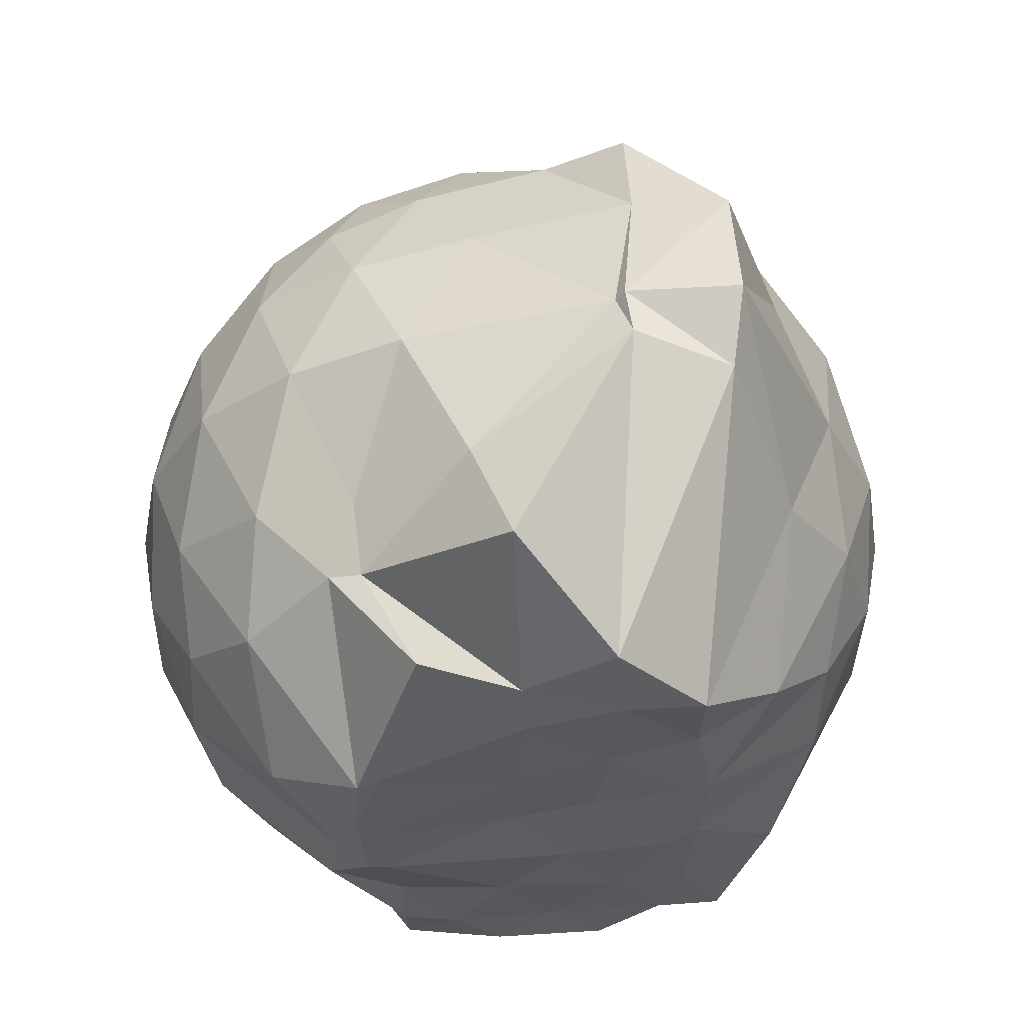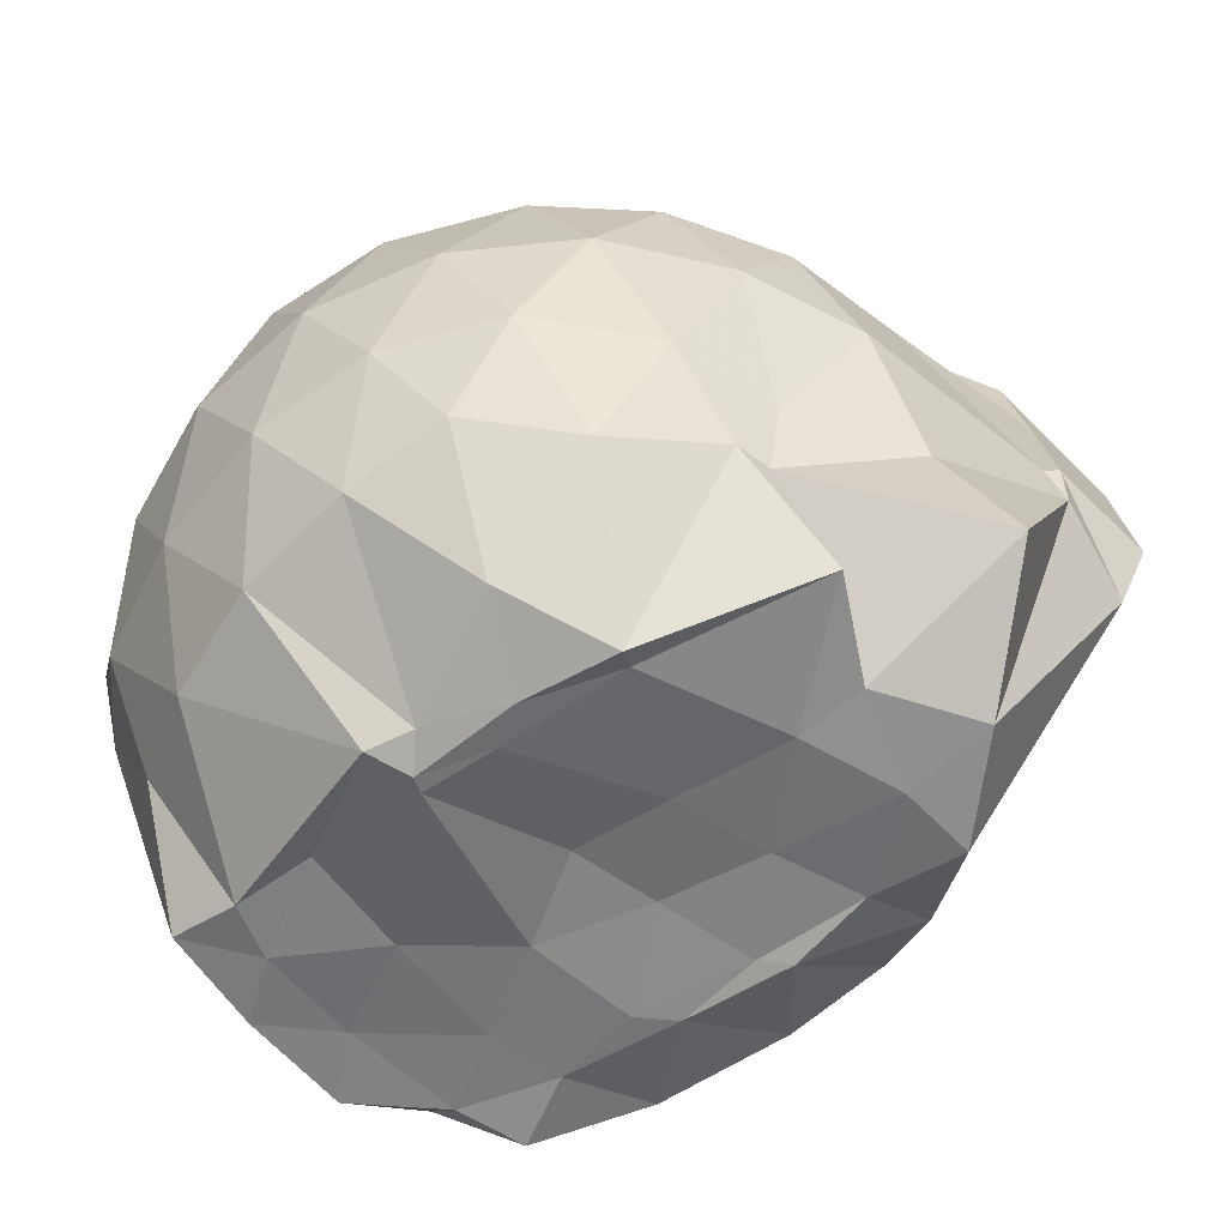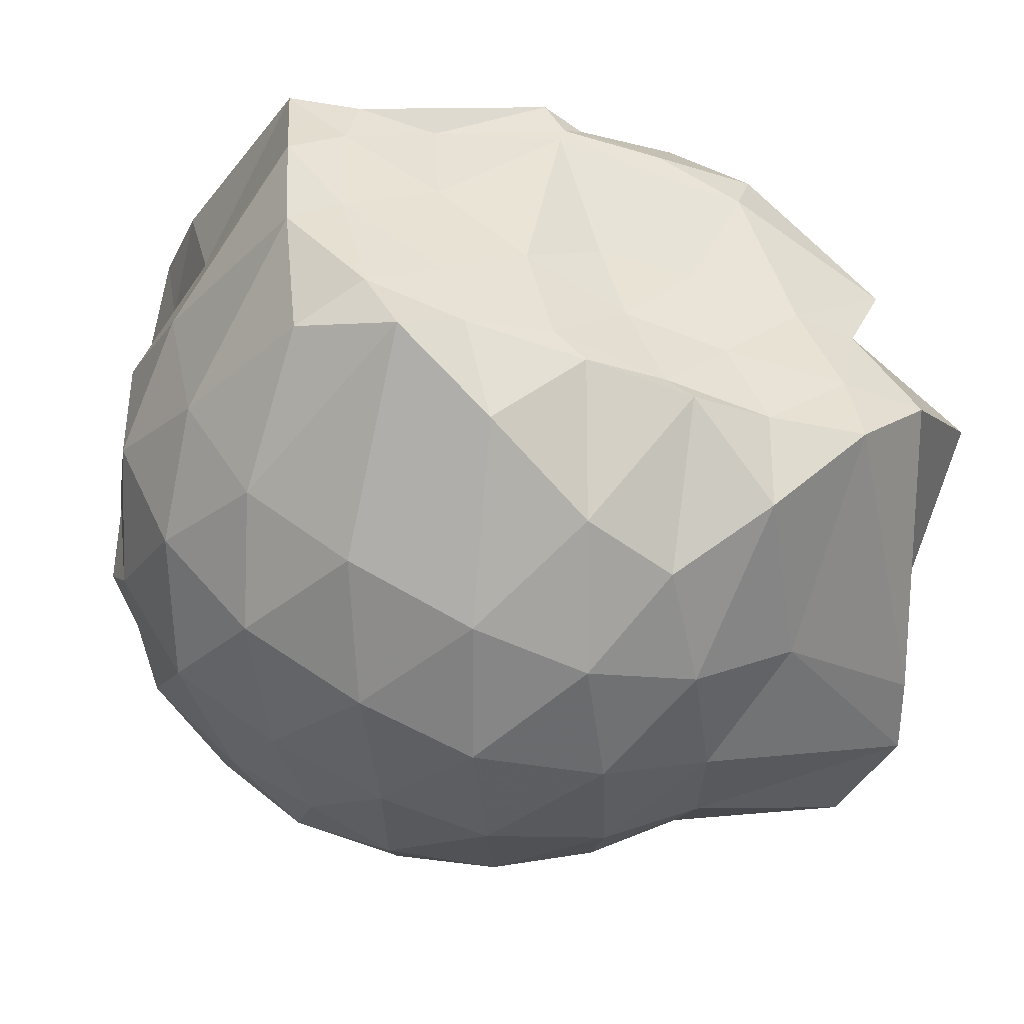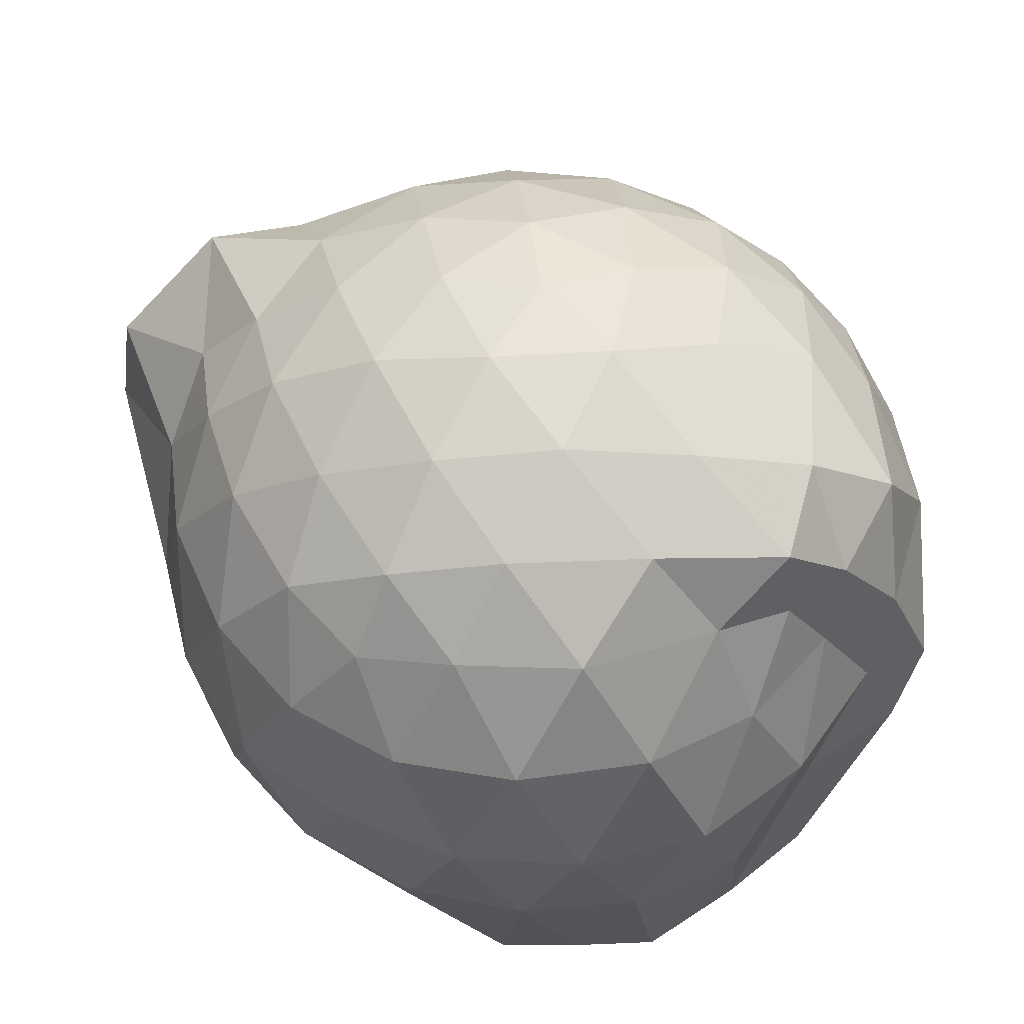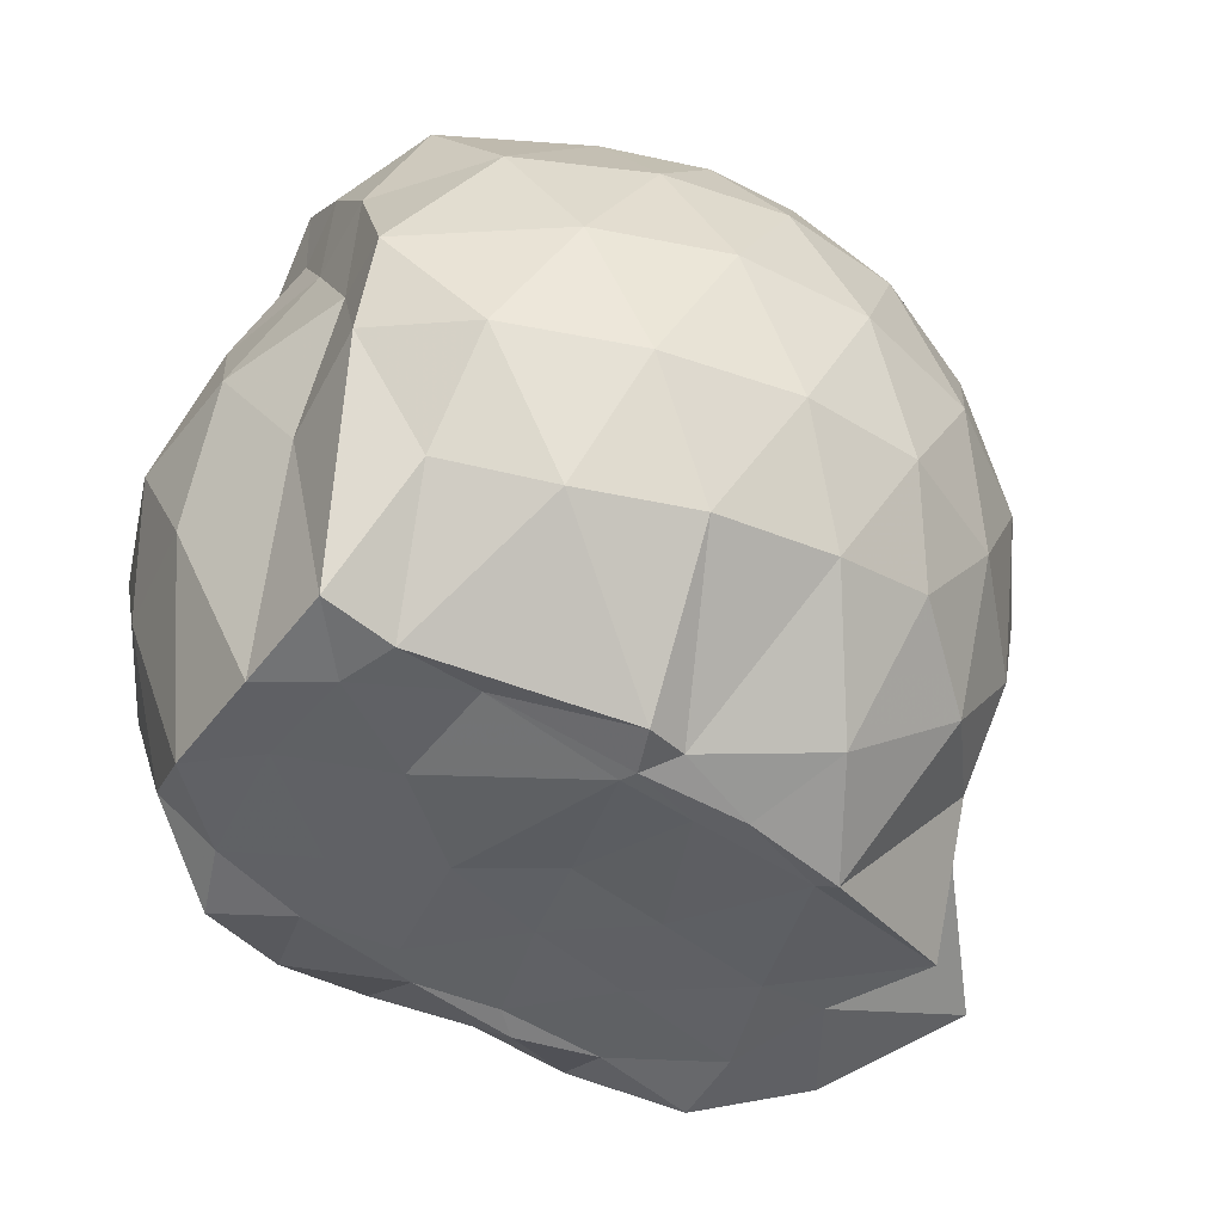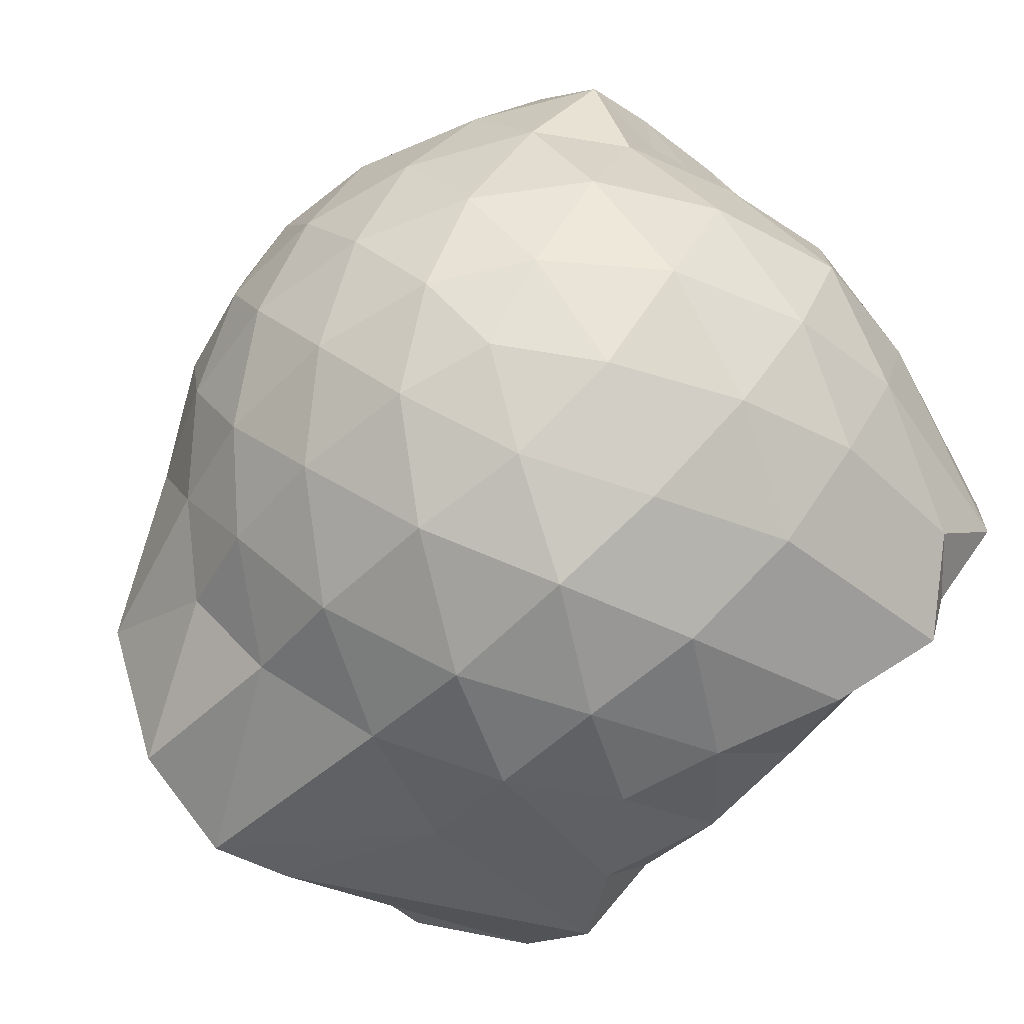
<metadata>
{"format":"obj","ext":"obj","renderer":"f3d","projection":"perspective","resolution":1024,"background":"white","views":[{"elev":-31.8,"azim":-91.2,"up":"+Z"},{"elev":-60.0,"azim":-145.7,"up":"+Z"},{"elev":-50.3,"azim":158.5,"up":"+Y"},{"elev":51.4,"azim":48.9,"up":"+Z"},{"elev":-48.1,"azim":141.4,"up":"+Z"},{"elev":-77.5,"azim":43.6,"up":"+Y"}]}
</metadata>
<code>
v -2.395 -0.338 0.3274
v -2.392 -0.3434 -1.431
v -1.591 -0.2713 -0.1793
v -1.561 -0.1213 -0.1231
v -1.642 0.1088 -0.06618
v -1.921 0.3283 -0.106
v -2.12 0.4576 -0.1606
v -2.353 0.4602 -0.1041
v -2.631 0.4017 -0.07863
v -2.892 0.2805 -0.1025
v -3.077 0.1278 -0.1603
v -3.157 -0.09169 -0.1026
v -3.255 -0.4042 -0.08046
v -3.388 -0.5924 -0.1022
v -3.122 -0.8254 -0.1591
v -2.906 -0.9645 -0.1035
v -2.649 -1.081 -0.0803
v -2.365 -1.14 -0.103
v -2.142 -1.123 -0.1626
v -1.948 -0.9911 -0.1088
v -1.738 -0.7887 -0.08731
v -1.628 -0.4711 -0.116
v -1.562 -0.1544 -0.3662
v -1.526 0.0478 -0.3514
v -1.691 0.3114 -0.3438
v -1.955 0.4899 -0.3697
v -2.228 0.5742 -0.3665
v -2.517 0.5646 -0.3421
v -2.818 0.4605 -0.3379
v -3.051 0.2965 -0.3638
v -3.225 0.05706 -0.3701
v -3.305 -0.2244 -0.3354
v -3.43 -0.6052 -0.3231
v -3.489 -0.8275 -0.3587
v -3.083 -0.9789 -0.364
v -2.837 -1.141 -0.3391
v -2.531 -1.242 -0.3412
v -2.253 -1.243 -0.3713
v -1.976 -1.157 -0.3716
v -1.737 -0.9876 -0.3448
v -1.571 -0.7247 -0.345
v -1.52 -0.4384 -0.372
v -1.537 0.004504 -0.6322
v -1.497 0.1761 -0.6507
v -1.797 0.4441 -0.6481
v -2.075 0.5801 -0.649
v -2.38 0.6242 -0.6422
v -2.688 0.5731 -0.6423
v -2.964 0.4257 -0.6414
v -3.176 0.1994 -0.6501
v -3.312 -0.06739 -0.6418
v -3.449 -0.5593 -0.6205
v -3.478 -0.5795 -0.6166
v -3.528 -0.8446 -0.6335
v -2.978 -1.11 -0.6434
v -2.705 -1.25 -0.6436
v -2.381 -1.309 -0.6393
v -2.101 -1.247 -0.6495
v -1.817 -1.113 -0.6521
v -1.604 -0.8956 -0.6524
v -1.468 -0.6202 -0.6527
v -1.456 -0.3088 -0.6509
v -1.505 0.1021 -0.8651
v -1.67 0.3131 -0.9209
v -1.946 0.4727 -0.9505
v -2.246 0.5675 -0.952
v -2.533 0.5695 -0.9232
v -2.812 0.4758 -0.9204
v -3.05 0.2707 -0.9689
v -3.145 0.03792 -0.9878
v -3.335 -0.2295 -0.9609
v -3.473 -0.5968 -0.7218
v -3.46 -0.8228 -0.81
v -3.068 -0.9892 -0.9452
v -2.822 -1.157 -0.921
v -2.549 -1.244 -0.9223
v -2.261 -1.241 -0.9512
v -1.961 -1.142 -0.9559
v -1.722 -0.9822 -0.9317
v -1.56 -0.7515 -0.9335
v -1.487 -0.47 -0.9525
v -1.548 -0.1534 -0.9201
v -1.669 0.1362 -1.158
v -1.879 0.2877 -1.23
v -2.132 0.4037 -1.226
v -2.409 0.4563 -1.201
v -2.649 0.4484 -1.135
v -2.877 0.2887 -1.209
v -3.074 0.0934 -1.148
v -3.102 0.01609 -1.155
v -3.461 -0.3257 -1.251
v -3.223 -0.5618 -1.428
v -3.037 -0.7712 -1.451
v -2.851 -0.9592 -1.316
v -2.661 -1.112 -1.158
v -2.425 -1.105 -1.229
v -2.145 -1.015 -1.356
v -1.895 -0.8965 -1.439
v -1.704 -0.8091 -1.284
v -1.629 -0.5999 -1.415
v -1.608 -0.327 -1.426
v -1.602 -0.08014 -1.406
v -1.596 -0.2903 0.03653
v -1.718 -0.1023 0.1024
v -1.962 0.1446 0.08892
v -2.164 0.324 0.02851
v -2.433 0.2881 0.08879
v -2.728 0.1903 0.09106
v -2.969 0.05603 0.031
v -3.03 -0.2011 0.09182
v -3.037 -0.4957 0.08915
v -2.978 -0.7485 0.02776
v -2.744 -0.8736 0.08542
v -2.449 -0.9659 0.08829
v -2.165 -1.004 0.02507
v -1.976 -0.8125 0.08669
v -1.773 -0.5513 0.08153
v -1.863 -0.3368 0.1902
v -2.05 -0.09507 0.236
v -2.235 0.1208 0.1974
v -2.516 0.04573 0.2395
v -2.793 -0.06506 0.1992
v -2.815 -0.3459 0.2359
v -2.8 -0.6246 0.1952
v -2.532 -0.727 0.2365
v -2.24 -0.7987 0.1963
v -2.05 -0.5769 0.2325
v -2.151 -0.3367 0.3015
v -2.314 -0.117 0.2969
v -2.585 -0.2057 0.3017
v -2.588 -0.4759 0.2974
v -2.323 -0.5579 0.2991
v -1.77 -0.07391 -1.436
v -2.225 0.1062 -1.506
v -2.329 0.08202 -1.487
v -2.604 0.2354 -1.429
v -2.763 0.02469 -1.532
v -3.162 -0.1159 -1.417
v -3.063 -0.3519 -1.429
v -3.006 -0.5881 -1.447
v -2.807 -0.7739 -1.416
v -2.606 -0.8194 -1.438
v -2.342 -0.8087 -1.437
v -2.054 -0.7956 -1.428
v -1.819 -0.7479 -1.42
v -1.755 -0.4673 -1.413
v -1.741 -0.2122 -1.434
v -1.964 -0.06667 -1.434
v -2.274 0.009245 -1.514
v -2.527 0.03551 -1.515
v -2.746 -0.02536 -1.503
v -2.902 -0.3625 -1.446
v -2.709 -0.5725 -1.423
v -2.543 -0.7723 -1.427
v -2.263 -0.7423 -1.438
v -1.994 -0.6245 -1.429
v -1.976 -0.329 -1.439
v -2.262 -0.02943 -1.511
v -2.442 -0.0306 -1.506
v -2.625 -0.344 -1.447
v -2.457 -0.5466 -1.419
v -2.198 -0.481 -1.443
f 3 23 4
f 4 23 24
f 4 24 5
f 5 24 25
f 5 25 6
f 6 25 26
f 6 26 7
f 7 26 27
f 7 27 8
f 8 27 28
f 8 28 9
f 9 28 29
f 9 29 10
f 10 29 30
f 10 30 11
f 11 30 31
f 11 31 12
f 12 31 32
f 12 32 13
f 13 32 33
f 13 33 14
f 14 33 34
f 14 34 15
f 15 34 35
f 15 35 16
f 16 35 36
f 16 36 17
f 17 36 37
f 17 37 18
f 18 37 38
f 18 38 19
f 19 38 39
f 19 39 20
f 20 39 40
f 20 40 21
f 21 40 41
f 21 41 22
f 22 41 42
f 22 42 3
f 3 42 23
f 23 43 24
f 24 43 44
f 24 44 25
f 25 44 45
f 25 45 26
f 26 45 46
f 26 46 27
f 27 46 47
f 27 47 28
f 28 47 48
f 28 48 29
f 29 48 49
f 29 49 30
f 30 49 50
f 30 50 31
f 31 50 51
f 31 51 32
f 32 51 52
f 32 52 33
f 33 52 53
f 33 53 34
f 34 53 54
f 34 54 35
f 35 54 55
f 35 55 36
f 36 55 56
f 36 56 37
f 37 56 57
f 37 57 38
f 38 57 58
f 38 58 39
f 39 58 59
f 39 59 40
f 40 59 60
f 40 60 41
f 41 60 61
f 41 61 42
f 42 61 62
f 42 62 23
f 23 62 43
f 43 63 44
f 44 63 64
f 44 64 45
f 45 64 65
f 45 65 46
f 46 65 66
f 46 66 47
f 47 66 67
f 47 67 48
f 48 67 68
f 48 68 49
f 49 68 69
f 49 69 50
f 50 69 70
f 50 70 51
f 51 70 71
f 51 71 52
f 52 71 72
f 52 72 53
f 53 72 73
f 53 73 54
f 54 73 74
f 54 74 55
f 55 74 75
f 55 75 56
f 56 75 76
f 56 76 57
f 57 76 77
f 57 77 58
f 58 77 78
f 58 78 59
f 59 78 79
f 59 79 60
f 60 79 80
f 60 80 61
f 61 80 81
f 61 81 62
f 62 81 82
f 62 82 43
f 43 82 63
f 63 83 64
f 64 83 84
f 64 84 65
f 65 84 85
f 65 85 66
f 66 85 86
f 66 86 67
f 67 86 87
f 67 87 68
f 68 87 88
f 68 88 69
f 69 88 89
f 69 89 70
f 70 89 90
f 70 90 71
f 71 90 91
f 71 91 72
f 72 91 92
f 72 92 73
f 73 92 93
f 73 93 74
f 74 93 94
f 74 94 75
f 75 94 95
f 75 95 76
f 76 95 96
f 76 96 77
f 77 96 97
f 77 97 78
f 78 97 98
f 78 98 79
f 79 98 99
f 79 99 80
f 80 99 100
f 80 100 81
f 81 100 101
f 81 101 82
f 82 101 102
f 82 102 63
f 63 102 83
f 103 104 118
f 104 119 118
f 104 105 119
f 105 120 119
f 105 106 120
f 106 107 120
f 107 121 120
f 107 108 121
f 108 122 121
f 108 109 122
f 109 110 122
f 110 123 122
f 110 111 123
f 111 124 123
f 111 112 124
f 112 113 124
f 113 125 124
f 113 114 125
f 114 126 125
f 114 115 126
f 115 116 126
f 116 127 126
f 116 117 127
f 117 118 127
f 117 103 118
f 118 119 128
f 119 129 128
f 119 120 129
f 120 121 129
f 121 130 129
f 121 122 130
f 122 123 130
f 123 131 130
f 123 124 131
f 124 125 131
f 125 132 131
f 125 126 132
f 126 127 132
f 127 128 132
f 127 118 128
f 133 148 134
f 134 148 149
f 134 149 135
f 135 149 150
f 135 150 136
f 136 150 137
f 137 150 151
f 137 151 138
f 138 151 152
f 138 152 139
f 139 152 140
f 140 152 153
f 140 153 141
f 141 153 154
f 141 154 142
f 142 154 143
f 143 154 155
f 143 155 144
f 144 155 156
f 144 156 145
f 145 156 146
f 146 156 157
f 146 157 147
f 147 157 148
f 147 148 133
f 148 158 149
f 149 158 159
f 149 159 150
f 150 159 151
f 151 159 160
f 151 160 152
f 152 160 153
f 153 160 161
f 153 161 154
f 154 161 155
f 155 161 162
f 155 162 156
f 156 162 157
f 157 162 158
f 157 158 148
f 3 4 103
f 103 4 104
f 4 5 104
f 104 5 105
f 5 6 105
f 105 6 106
f 6 7 106
f 7 8 106
f 106 8 107
f 8 9 107
f 107 9 108
f 9 10 108
f 108 10 109
f 10 11 109
f 11 12 109
f 109 12 110
f 12 13 110
f 110 13 111
f 13 14 111
f 111 14 112
f 14 15 112
f 15 16 112
f 112 16 113
f 16 17 113
f 113 17 114
f 17 18 114
f 114 18 115
f 18 19 115
f 19 20 115
f 115 20 116
f 20 21 116
f 116 21 117
f 21 22 117
f 117 22 103
f 22 3 103
f 83 133 84
f 84 133 134
f 84 134 85
f 85 134 135
f 85 135 86
f 86 135 136
f 86 136 87
f 87 136 88
f 88 136 137
f 88 137 89
f 89 137 138
f 89 138 90
f 90 138 139
f 90 139 91
f 91 139 92
f 92 139 140
f 92 140 93
f 93 140 141
f 93 141 94
f 94 141 142
f 94 142 95
f 95 142 96
f 96 142 143
f 96 143 97
f 97 143 144
f 97 144 98
f 98 144 145
f 98 145 99
f 99 145 100
f 100 145 146
f 100 146 101
f 101 146 147
f 101 147 102
f 102 147 133
f 102 133 83
f 128 129 1
f 129 130 1
f 130 131 1
f 131 132 1
f 132 128 1
f 159 158 2
f 160 159 2
f 161 160 2
f 162 161 2
f 158 162 2

</code>
